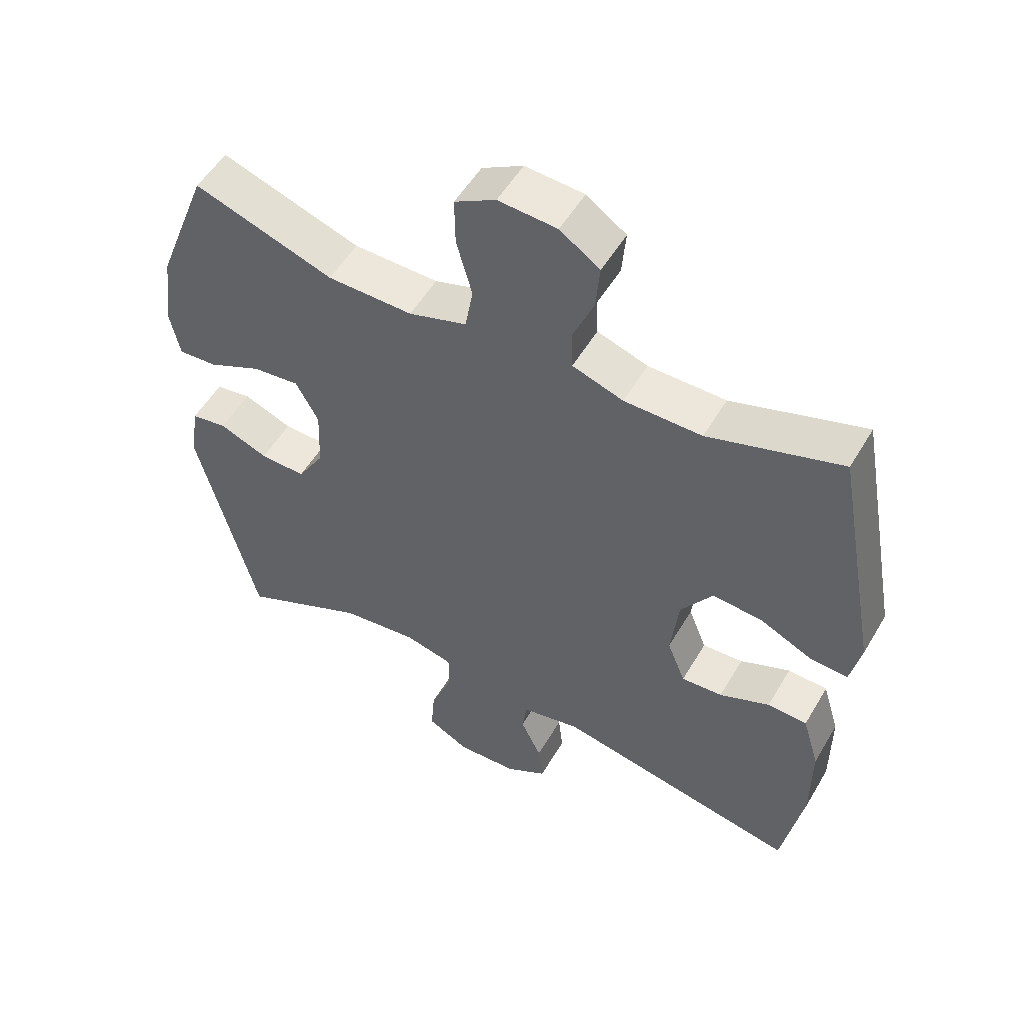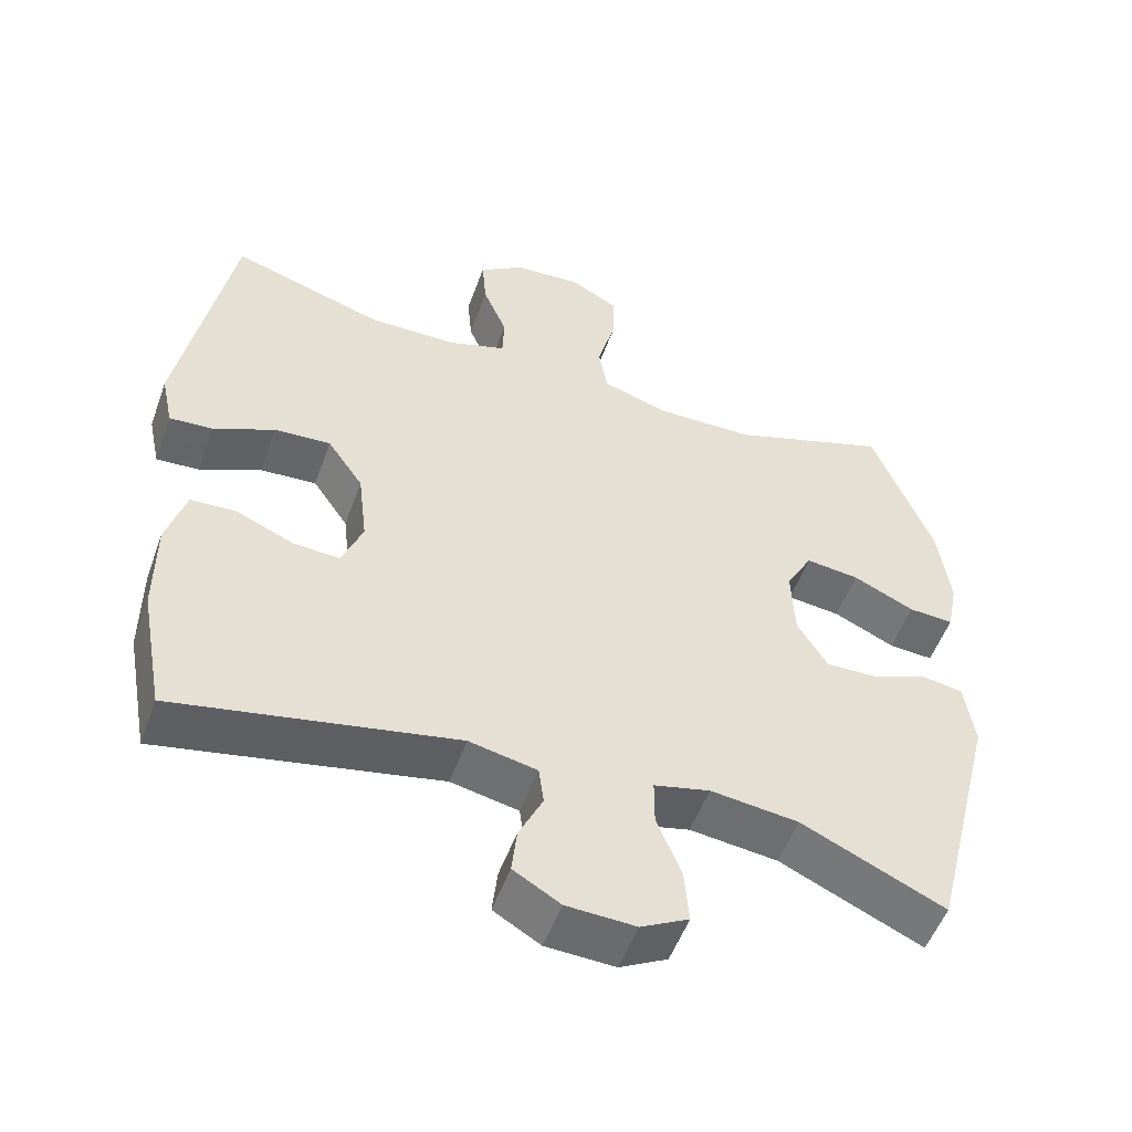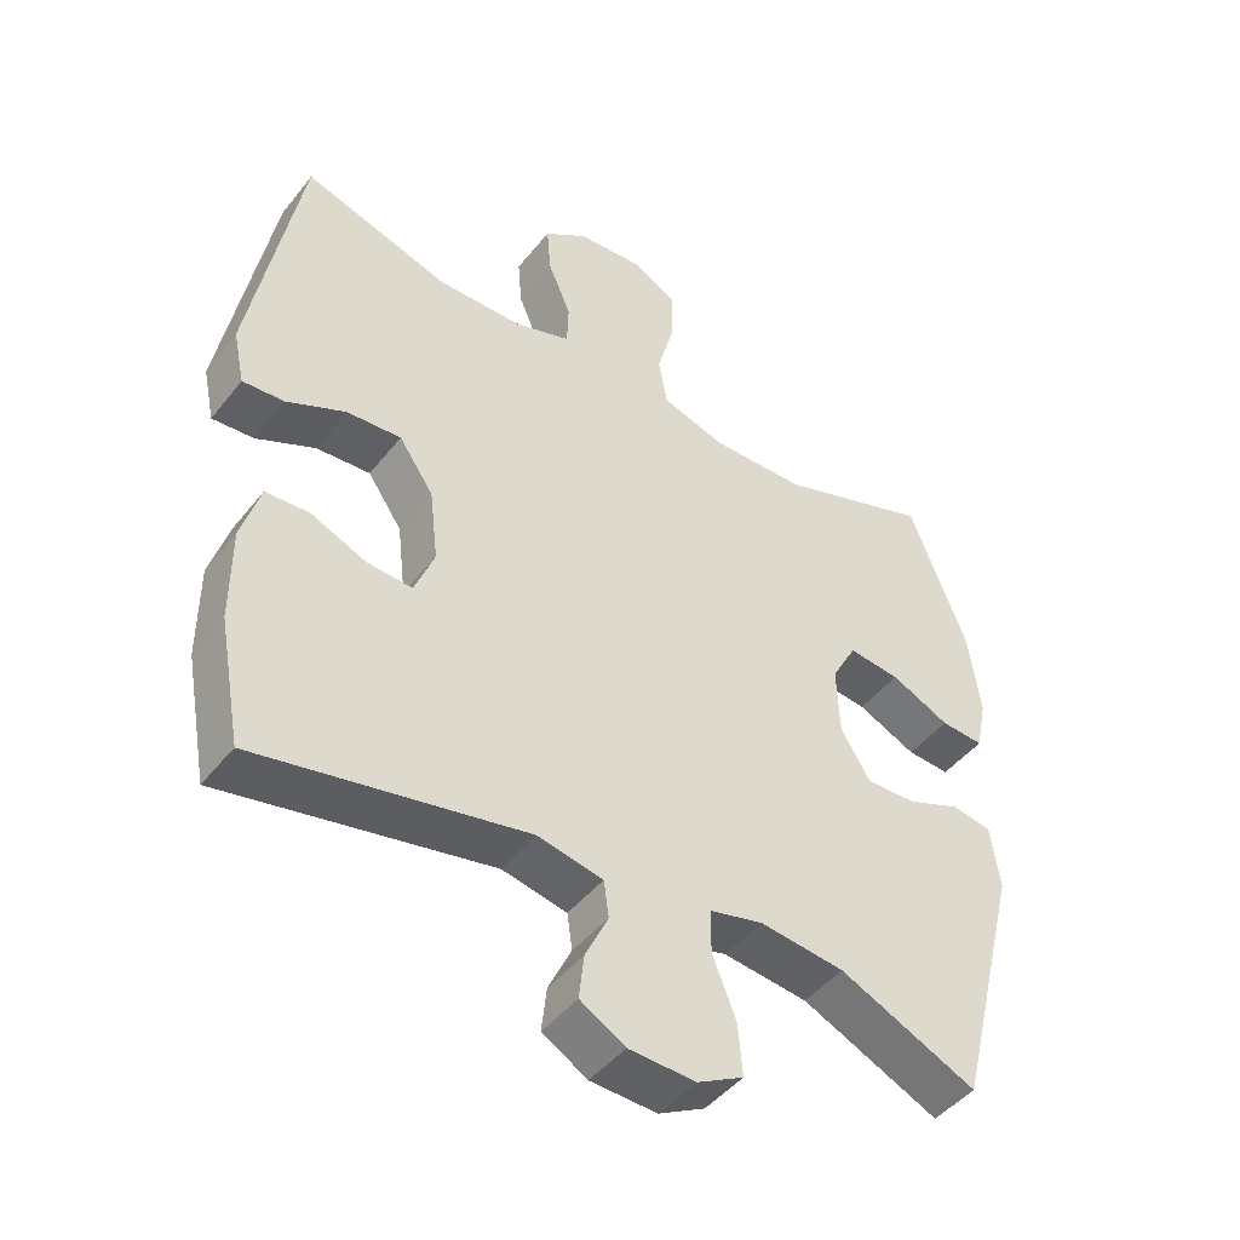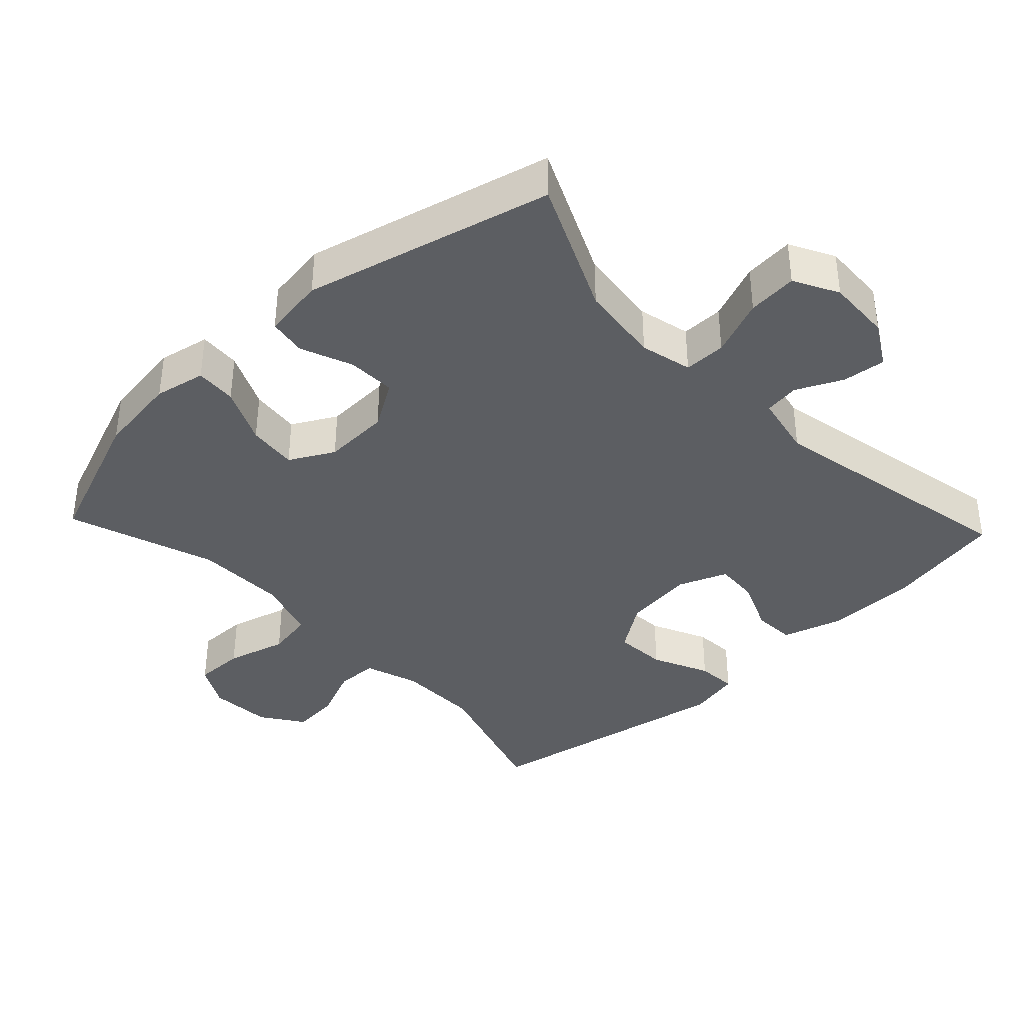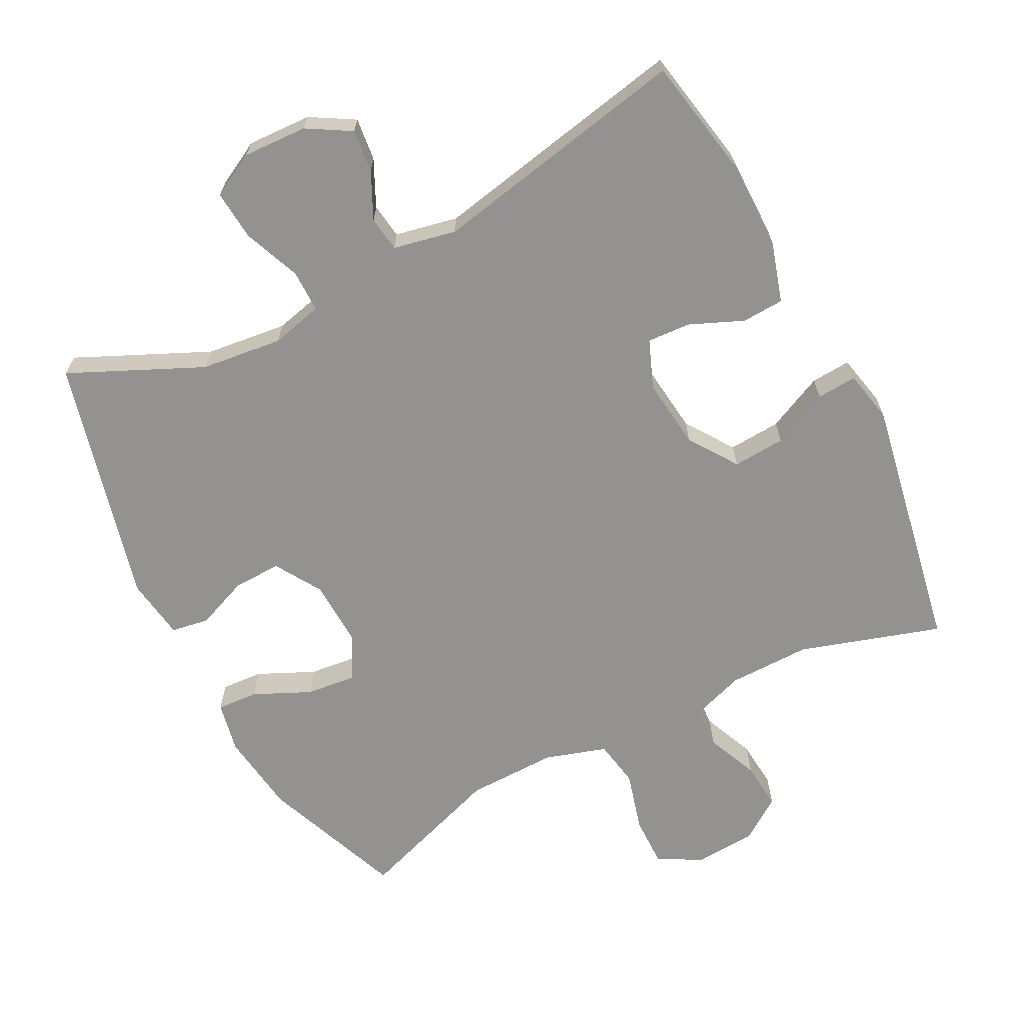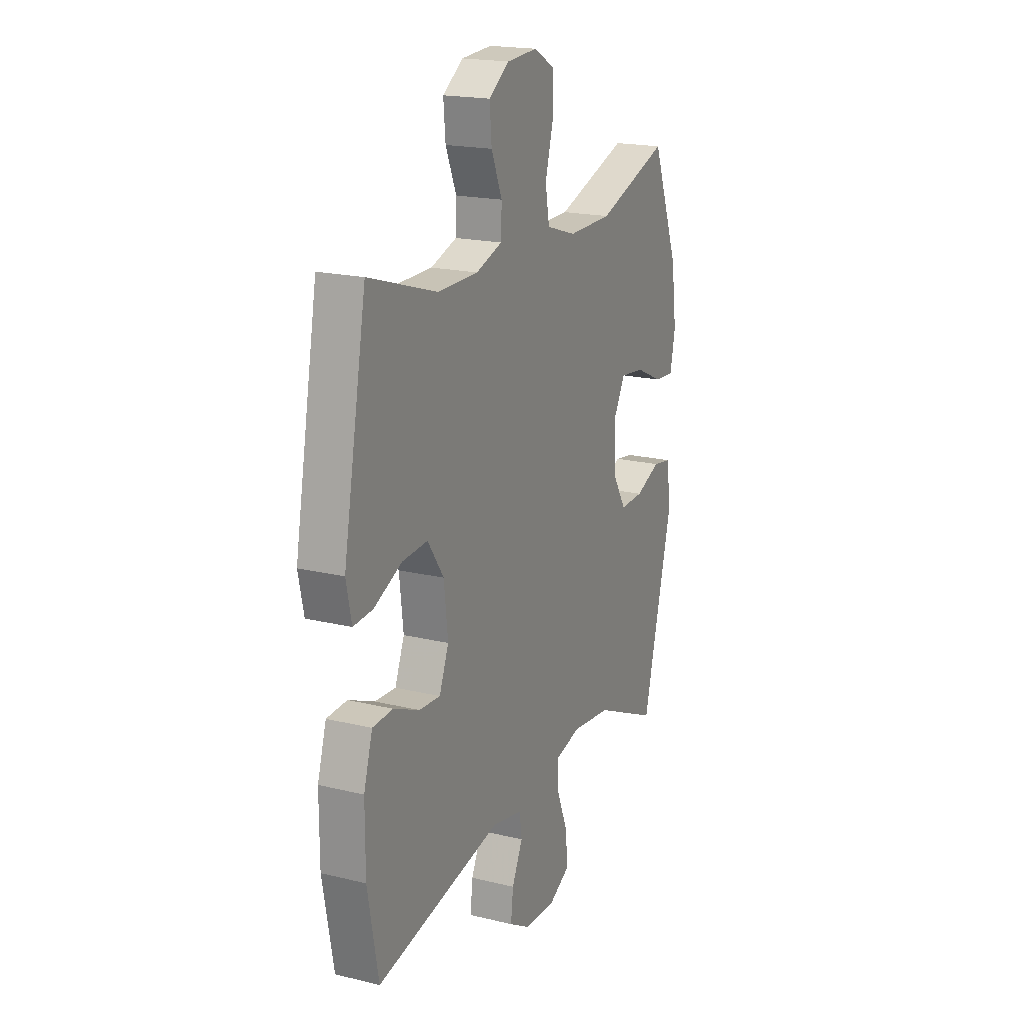
<metadata>
{"format":"obj","ext":"obj","renderer":"f3d","projection":"perspective","resolution":1024,"background":"white","views":[{"elev":53.0,"azim":-150.1,"up":"+Z"},{"elev":-52.7,"azim":-19.7,"up":"+Z"},{"elev":-45.7,"azim":-35.9,"up":"+Z"},{"elev":-38.2,"azim":133.4,"up":"+Y"},{"elev":-66.5,"azim":-152.7,"up":"+Y"},{"elev":19.1,"azim":-65.3,"up":"+Z"}]}
</metadata>
<code>
v -0.5 0.07 0.5
v -0.296 0.07 0.436
v -0.177 0.07 0.437
v -0.099 0.07 0.463
v -0.097 0.07 0.523
v -0.129 0.07 0.599
v -0.135 0.07 0.668
v -0.074 0.07 0.71
v 0.016 0.07 0.716
v 0.079 0.07 0.681
v 0.078 0.07 0.608
v 0.054 0.07 0.521
v 0.066 0.07 0.453
v 0.155 0.07 0.425
v 0.286 0.07 0.427
v 0.5 0.07 0.5
v 0.58 0.07 0.294
v 0.596 0.07 0.175
v 0.581 0.07 0.101
v 0.521 0.07 0.105
v 0.439 0.07 0.143
v 0.367 0.07 0.151
v 0.332 0.07 0.087
v 0.336 0.07 -0.009
v 0.377 0.07 -0.076
v 0.447 0.07 -0.074
v 0.522 0.07 -0.044
v 0.577 0.07 -0.053
v 0.59 0.07 -0.143
v 0.5 0.07 -0.5
v 0.308 0.07 -0.412
v 0.19 0.07 -0.398
v 0.115 0.07 -0.416
v 0.115 0.07 -0.477
v 0.148 0.07 -0.56
v 0.154 0.07 -0.632
v 0.09 0.07 -0.666
v -0.003 0.07 -0.662
v -0.066 0.07 -0.625
v -0.059 0.07 -0.563
v -0.027 0.07 -0.496
v -0.034 0.07 -0.445
v -0.125 0.07 -0.426
v -0.5 0.07 -0.5
v -0.532 0.07 -0.327
v -0.532 0.07 -0.195
v -0.506 0.07 -0.109
v -0.445 0.07 -0.106
v -0.368 0.07 -0.139
v -0.305 0.07 -0.143
v -0.277 0.07 -0.073
v -0.289 0.07 0.029
v -0.337 0.07 0.099
v -0.413 0.07 0.094
v -0.495 0.07 0.056
v -0.553 0.07 0.052
v -0.569 0.07 0.127
v -0.5 0 0.5
v -0.296 0 0.436
v -0.177 0 0.437
v -0.099 0 0.463
v -0.097 0 0.523
v -0.129 0 0.599
v -0.135 0 0.668
v -0.074 0 0.71
v 0.016 0 0.716
v 0.079 0 0.681
v 0.078 0 0.608
v 0.054 0 0.521
v 0.066 0 0.453
v 0.155 0 0.425
v 0.286 0 0.427
v 0.5 0 0.5
v 0.58 0 0.294
v 0.596 0 0.175
v 0.581 0 0.101
v 0.521 0 0.105
v 0.439 0 0.143
v 0.367 0 0.151
v 0.332 0 0.087
v 0.336 0 -0.009
v 0.377 0 -0.076
v 0.447 0 -0.074
v 0.522 0 -0.044
v 0.577 0 -0.053
v 0.59 0 -0.143
v 0.5 0 -0.5
v 0.308 0 -0.412
v 0.19 0 -0.398
v 0.115 0 -0.416
v 0.115 0 -0.477
v 0.148 0 -0.56
v 0.154 0 -0.632
v 0.09 0 -0.666
v -0.003 0 -0.662
v -0.066 0 -0.625
v -0.059 0 -0.563
v -0.027 0 -0.496
v -0.034 0 -0.445
v -0.125 0 -0.426
v -0.5 0 -0.5
v -0.532 0 -0.327
v -0.532 0 -0.195
v -0.506 0 -0.109
v -0.445 0 -0.106
v -0.368 0 -0.139
v -0.305 0 -0.143
v -0.277 0 -0.073
v -0.289 0 0.029
v -0.337 0 0.099
v -0.413 0 0.094
v -0.495 0 0.056
v -0.553 0 0.052
v -0.569 0 0.127
f 57 1 2
f 56 57 2
f 55 56 2
f 54 55 2
f 53 54 2 3
f 52 53 3 4
f 51 52 4
f 47 48 49
f 46 47 49
f 45 46 49
f 44 45 49
f 43 44 49
f 42 43 49 50
f 39 40 41
f 38 39 41
f 37 38 41
f 36 37 41
f 35 36 41
f 34 35 41
f 33 34 41 42
f 42 50 51
f 33 42 51
f 32 33 51
f 29 30 31
f 28 29 31
f 27 28 31
f 26 27 31
f 25 26 31 32
f 19 20 21
f 18 19 21
f 17 18 21
f 16 17 21
f 15 16 21
f 14 15 21 22
f 13 14 22 23
f 10 11 12
f 9 10 12
f 8 9 12
f 7 8 12
f 6 7 12
f 5 6 12
f 4 5 12 13
f 32 51 4
f 25 32 4
f 24 25 4
f 4 13 23 24
f 59 58 114
f 59 114 113
f 59 113 112
f 59 112 111
f 60 59 111 110
f 61 60 110 109
f 61 109 108
f 106 105 104
f 106 104 103
f 106 103 102
f 106 102 101
f 106 101 100
f 107 106 100 99
f 98 97 96
f 98 96 95
f 98 95 94
f 98 94 93
f 98 93 92
f 98 92 91
f 99 98 91 90
f 108 107 99
f 108 99 90
f 108 90 89
f 88 87 86
f 88 86 85
f 88 85 84
f 88 84 83
f 89 88 83 82
f 78 77 76
f 78 76 75
f 78 75 74
f 78 74 73
f 78 73 72
f 79 78 72 71
f 80 79 71 70
f 69 68 67
f 69 67 66
f 69 66 65
f 69 65 64
f 69 64 63
f 69 63 62
f 70 69 62 61
f 61 108 89
f 61 89 82
f 61 82 81
f 81 80 70 61
f 1 58 59 2
f 2 59 60 3
f 3 60 61 4
f 4 61 62 5
f 5 62 63 6
f 6 63 64 7
f 7 64 65 8
f 8 65 66 9
f 9 66 67 10
f 10 67 68 11
f 11 68 69 12
f 12 69 70 13
f 13 70 71 14
f 14 71 72 15
f 15 72 73 16
f 16 73 74 17
f 17 74 75 18
f 18 75 76 19
f 19 76 77 20
f 20 77 78 21
f 21 78 79 22
f 22 79 80 23
f 23 80 81 24
f 24 81 82 25
f 25 82 83 26
f 26 83 84 27
f 27 84 85 28
f 28 85 86 29
f 29 86 87 30
f 30 87 88 31
f 31 88 89 32
f 32 89 90 33
f 33 90 91 34
f 34 91 92 35
f 35 92 93 36
f 36 93 94 37
f 37 94 95 38
f 38 95 96 39
f 39 96 97 40
f 40 97 98 41
f 41 98 99 42
f 42 99 100 43
f 43 100 101 44
f 44 101 102 45
f 45 102 103 46
f 46 103 104 47
f 47 104 105 48
f 48 105 106 49
f 49 106 107 50
f 50 107 108 51
f 51 108 109 52
f 52 109 110 53
f 53 110 111 54
f 54 111 112 55
f 55 112 113 56
f 56 113 114 57
f 57 114 58 1

</code>
